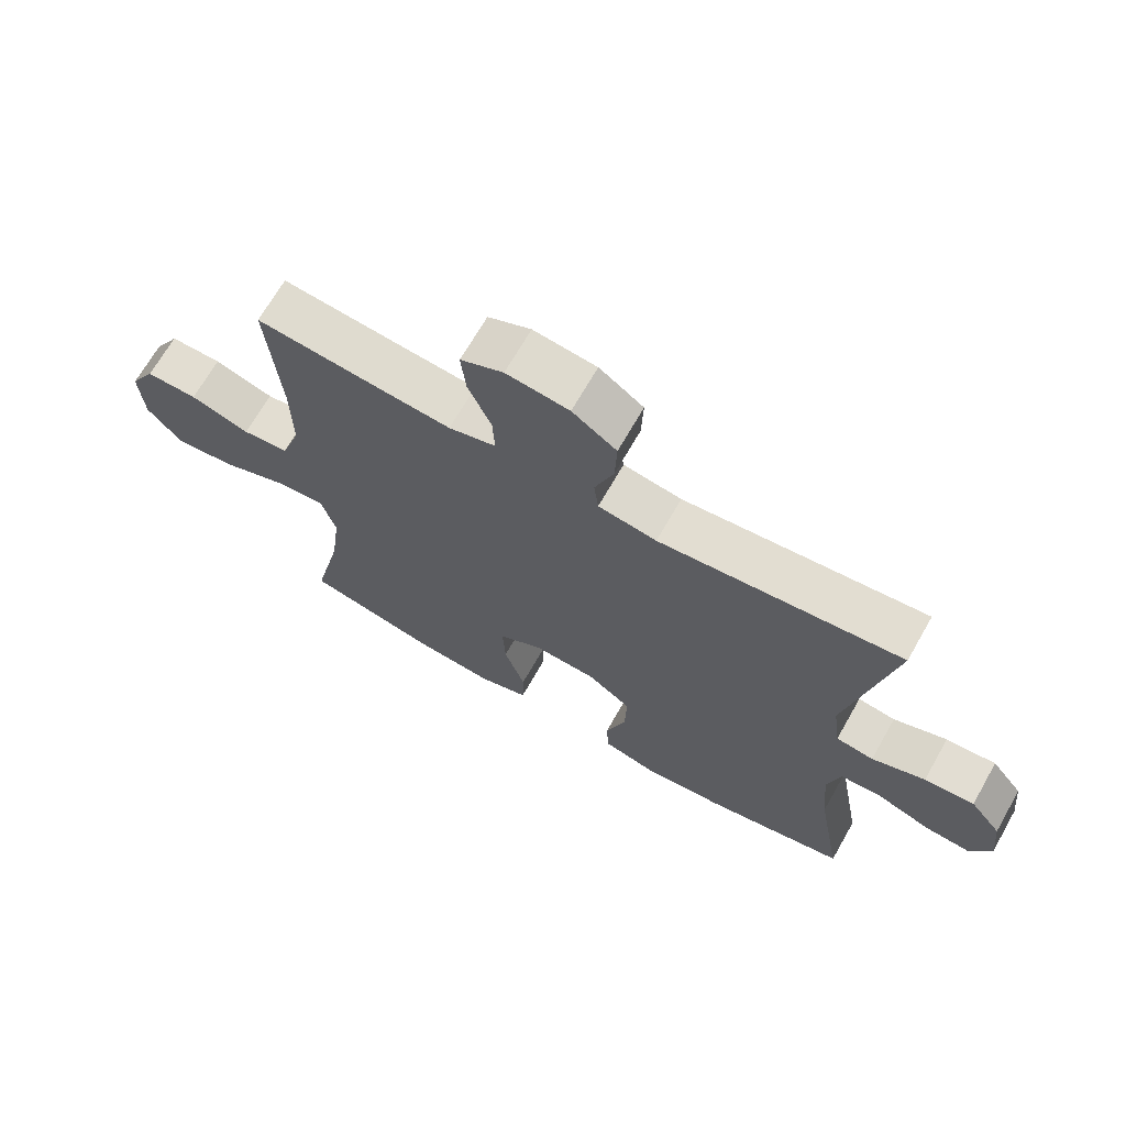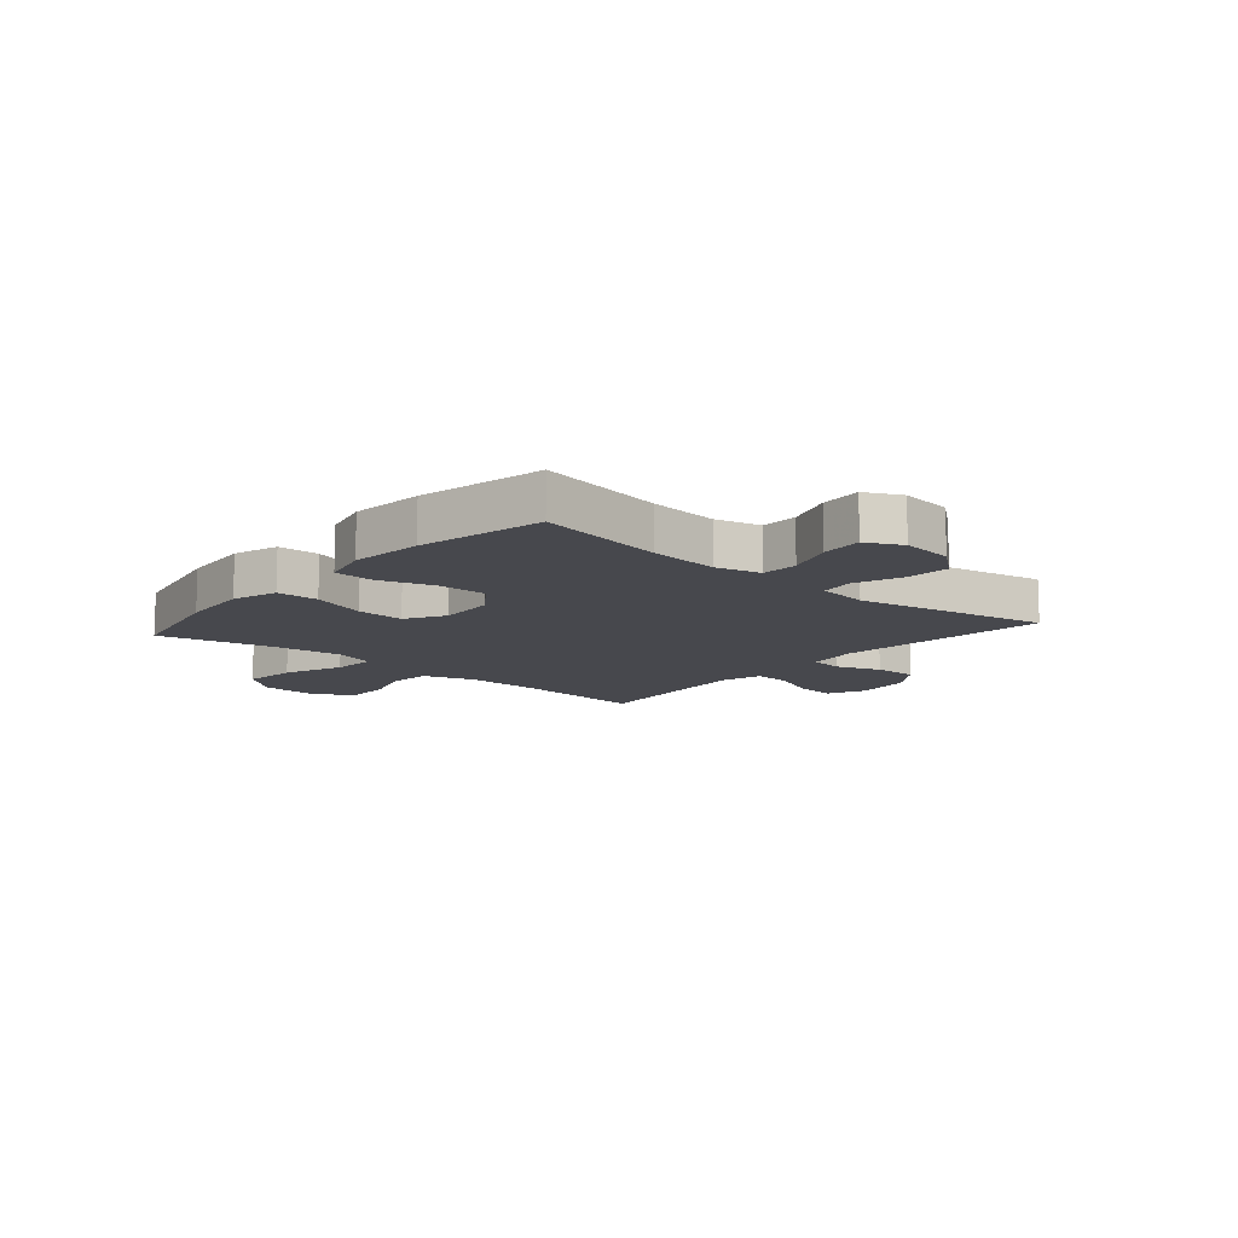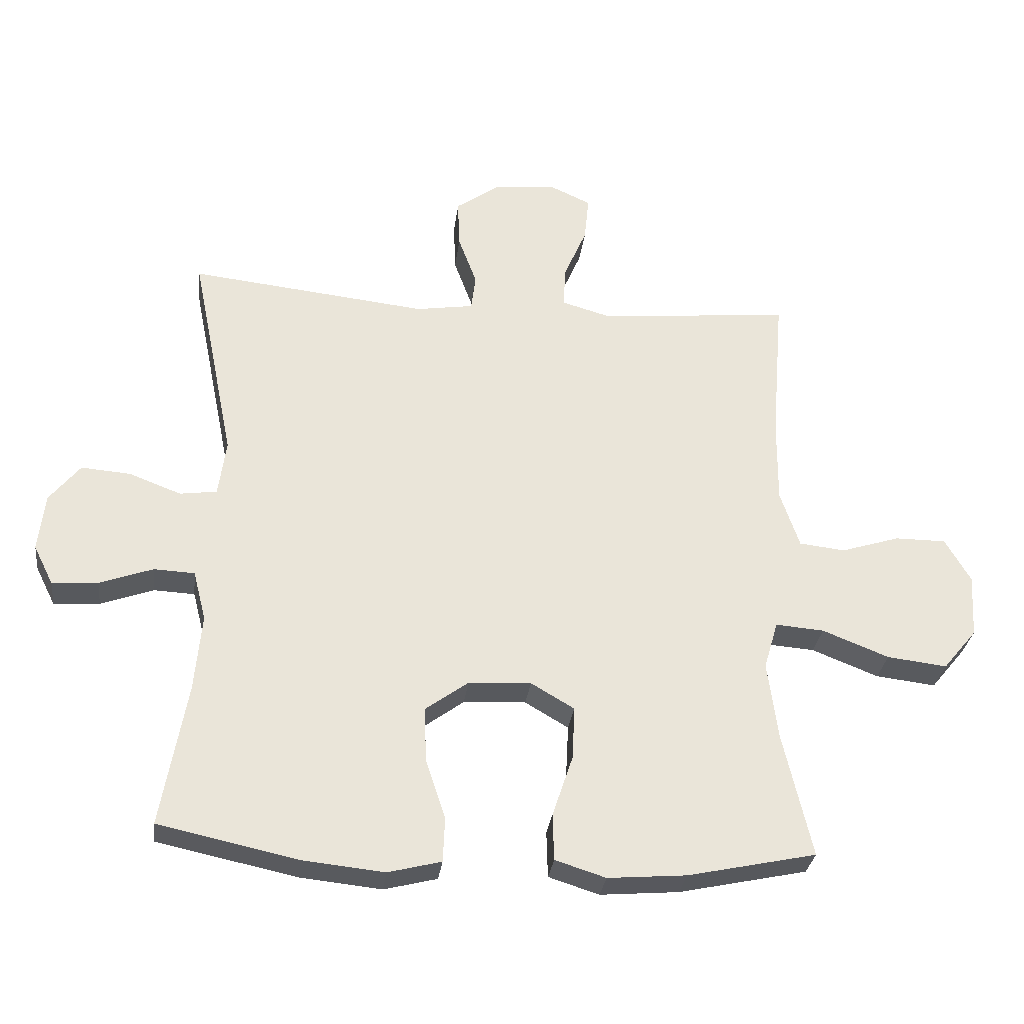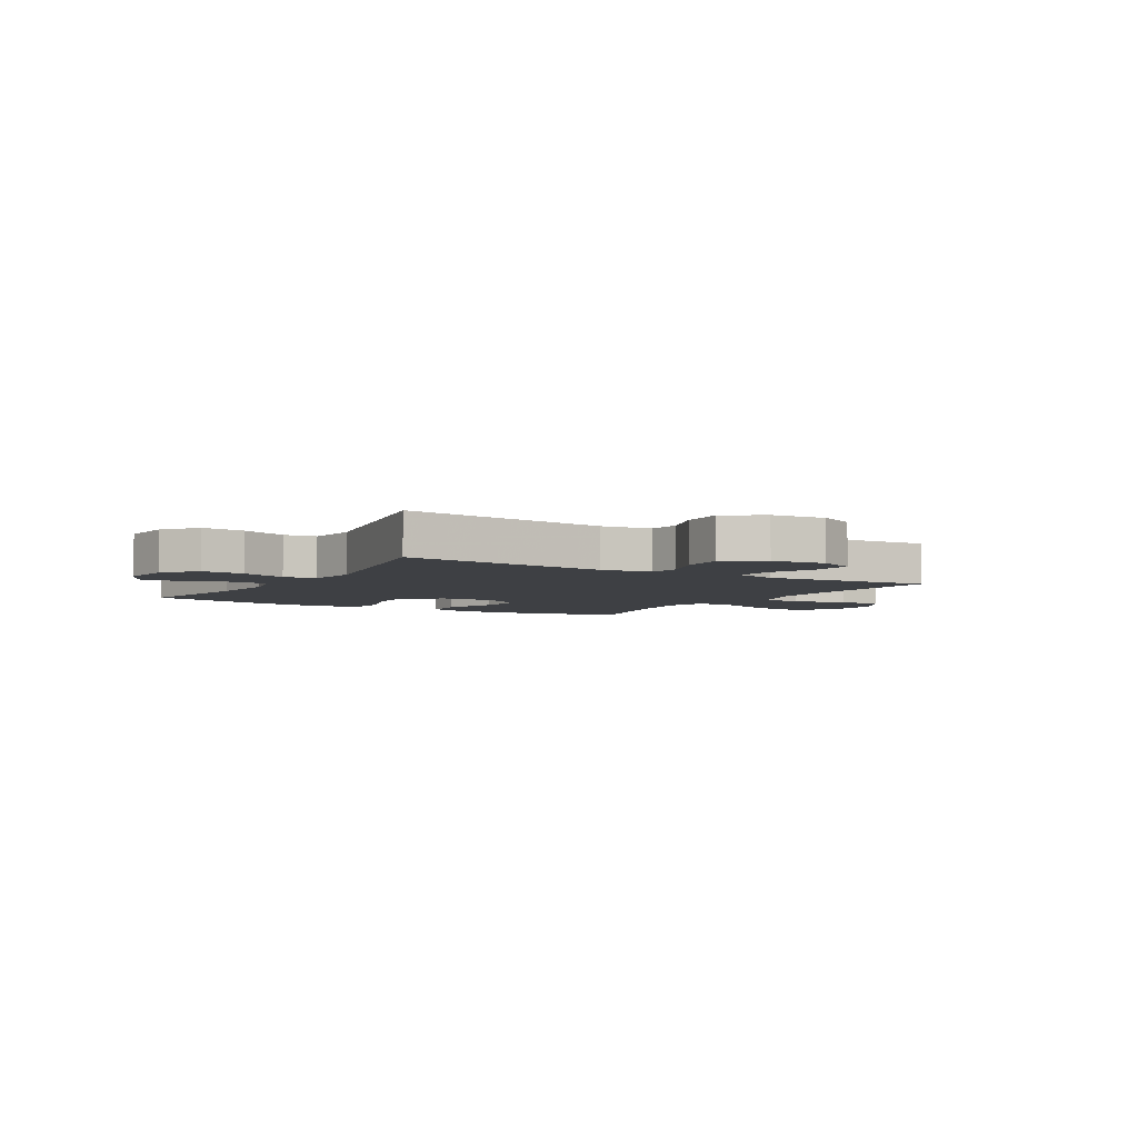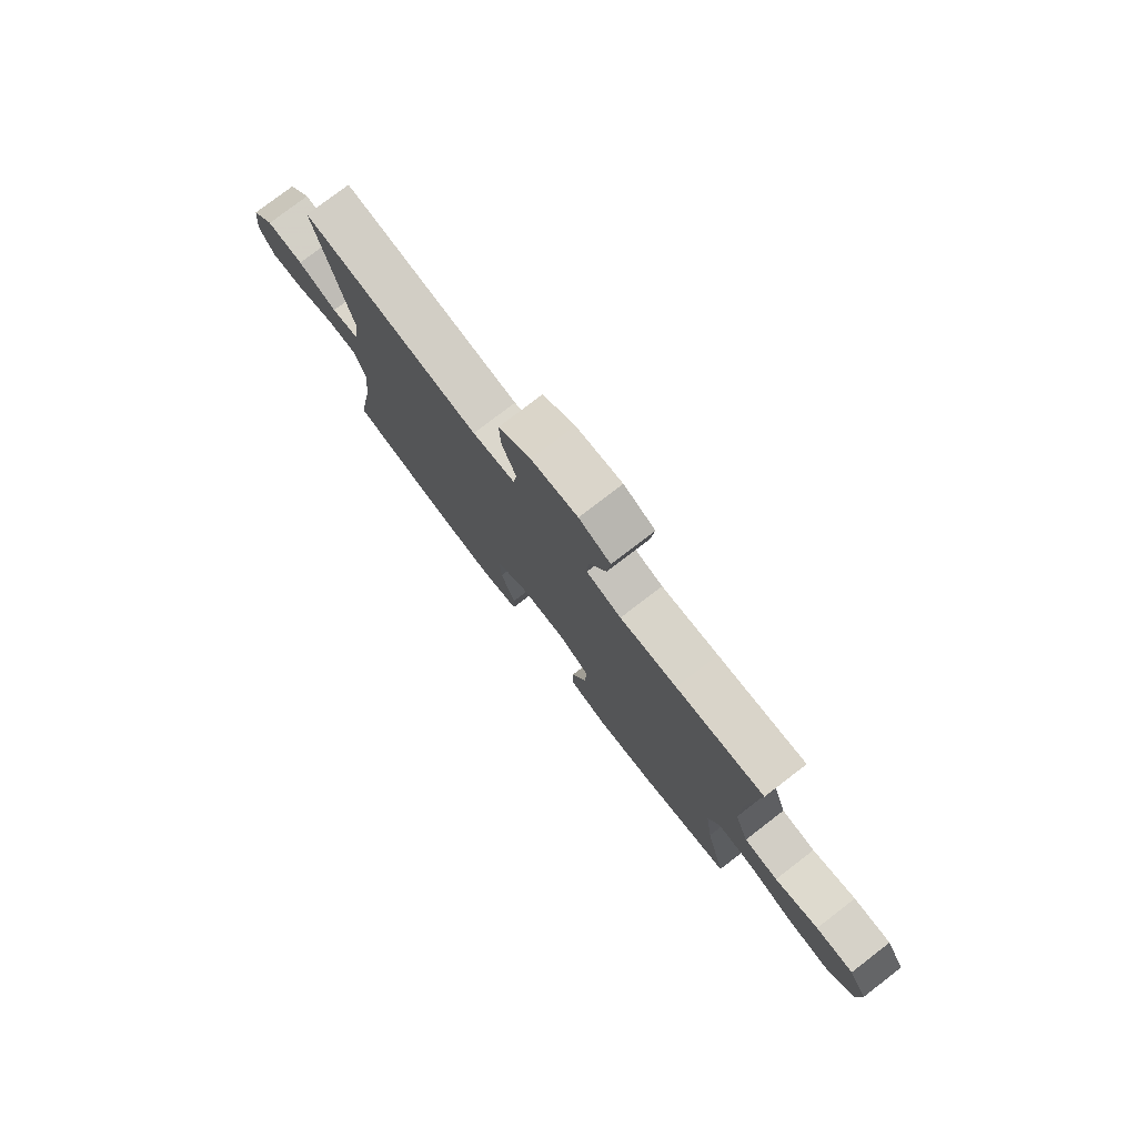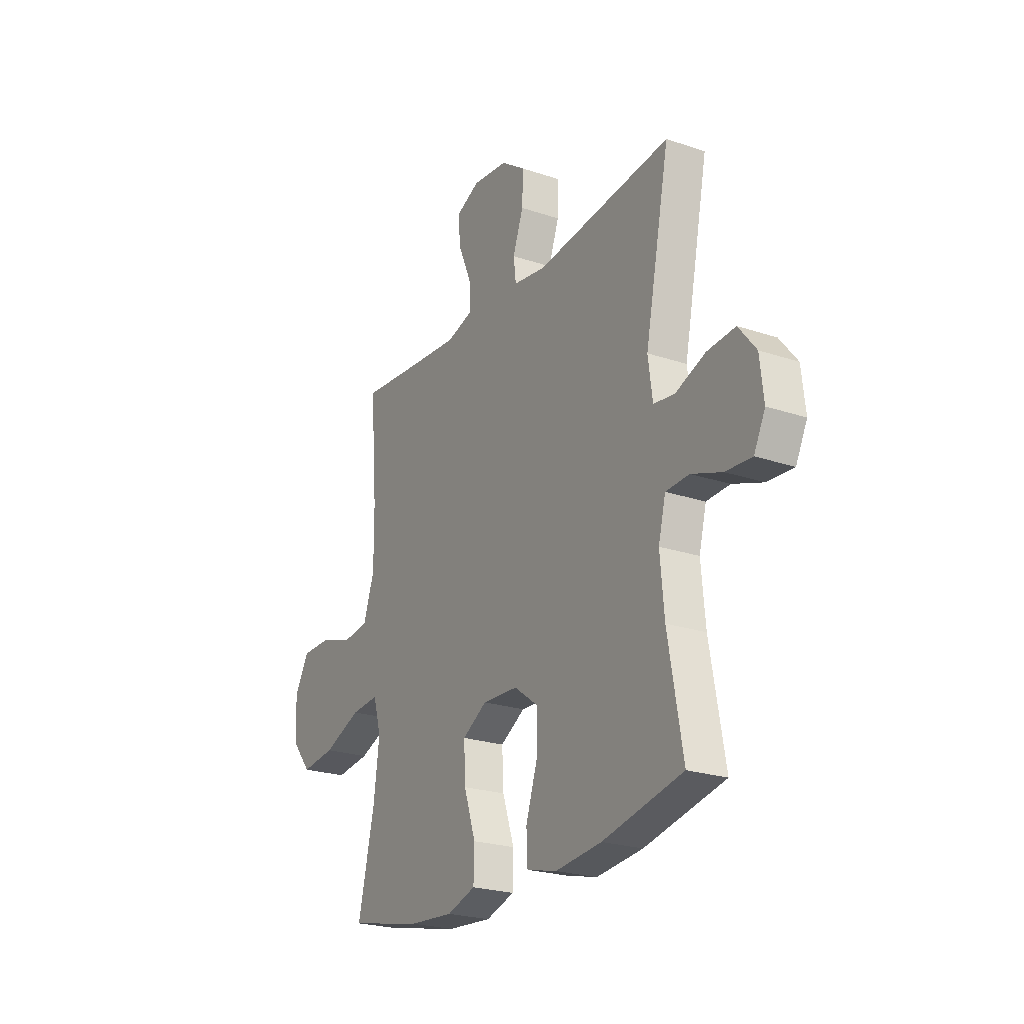
<metadata>
{"format":"obj","ext":"obj","renderer":"f3d","projection":"perspective","resolution":1024,"background":"white","views":[{"elev":68.6,"azim":-150.3,"up":"+Z"},{"elev":-11.7,"azim":-130.9,"up":"+Y"},{"elev":-30.2,"azim":-7.0,"up":"+Z"},{"elev":-4.8,"azim":-31.3,"up":"+Y"},{"elev":78.1,"azim":52.5,"up":"+Z"},{"elev":-23.5,"azim":-119.6,"up":"+Z"}]}
</metadata>
<code>
v -0.5 0.07 -0.5
v -0.46 0.07 -0.275
v -0.449 0.07 -0.154
v -0.469 0.07 -0.076
v -0.533 0.07 -0.073
v -0.616 0.07 -0.103
v -0.688 0.07 -0.108
v -0.719 0.07 -0.046
v -0.709 0.07 0.044
v -0.661 0.07 0.104
v -0.584 0.07 0.098
v -0.502 0.07 0.067
v -0.444 0.07 0.075
v -0.432 0.07 0.164
v -0.5 0.07 0.5
v -0.127 0.07 0.459
v -0.037 0.07 0.473
v -0.03 0.07 0.529
v -0.059 0.07 0.608
v -0.062 0.07 0.684
v 0.006 0.07 0.732
v 0.103 0.07 0.743
v 0.169 0.07 0.713
v 0.162 0.07 0.642
v 0.126 0.07 0.558
v 0.123 0.07 0.494
v 0.196 0.07 0.473
v 0.315 0.07 0.483
v 0.5 0.07 0.5
v 0.481 0.07 0.267
v 0.48 0.07 0.134
v 0.51 0.07 0.045
v 0.582 0.07 0.037
v 0.674 0.07 0.066
v 0.754 0.07 0.066
v 0.794 0.07 -0.003
v 0.788 0.07 -0.102
v 0.735 0.07 -0.166
v 0.641 0.07 -0.155
v 0.537 0.07 -0.114
v 0.461 0.07 -0.108
v 0.439 0.07 -0.183
v 0.455 0.07 -0.305
v 0.5 0.07 -0.5
v 0.299 0.07 -0.543
v 0.176 0.07 -0.553
v 0.097 0.07 -0.528
v 0.095 0.07 -0.455
v 0.127 0.07 -0.359
v 0.131 0.07 -0.276
v 0.063 0.07 -0.236
v -0.035 0.07 -0.241
v -0.102 0.07 -0.29
v -0.099 0.07 -0.376
v -0.068 0.07 -0.47
v -0.071 0.07 -0.539
v -0.154 0.07 -0.56
v -0.281 0.07 -0.547
v -0.5 0 -0.5
v -0.46 0 -0.275
v -0.449 0 -0.154
v -0.469 0 -0.076
v -0.533 0 -0.073
v -0.616 0 -0.103
v -0.688 0 -0.108
v -0.719 0 -0.046
v -0.709 0 0.044
v -0.661 0 0.104
v -0.584 0 0.098
v -0.502 0 0.067
v -0.444 0 0.075
v -0.432 0 0.164
v -0.5 0 0.5
v -0.127 0 0.459
v -0.037 0 0.473
v -0.03 0 0.529
v -0.059 0 0.608
v -0.062 0 0.684
v 0.006 0 0.732
v 0.103 0 0.743
v 0.169 0 0.713
v 0.162 0 0.642
v 0.126 0 0.558
v 0.123 0 0.494
v 0.196 0 0.473
v 0.315 0 0.483
v 0.5 0 0.5
v 0.481 0 0.267
v 0.48 0 0.134
v 0.51 0 0.045
v 0.582 0 0.037
v 0.674 0 0.066
v 0.754 0 0.066
v 0.794 0 -0.003
v 0.788 0 -0.102
v 0.735 0 -0.166
v 0.641 0 -0.155
v 0.537 0 -0.114
v 0.461 0 -0.108
v 0.439 0 -0.183
v 0.455 0 -0.305
v 0.5 0 -0.5
v 0.299 0 -0.543
v 0.176 0 -0.553
v 0.097 0 -0.528
v 0.095 0 -0.455
v 0.127 0 -0.359
v 0.131 0 -0.276
v 0.063 0 -0.236
v -0.035 0 -0.241
v -0.102 0 -0.29
v -0.099 0 -0.376
v -0.068 0 -0.47
v -0.071 0 -0.539
v -0.154 0 -0.56
v -0.281 0 -0.547
f 58 1 2
f 57 58 2
f 56 57 2
f 55 56 2
f 54 55 2
f 53 54 2 3
f 52 53 3 4
f 51 52 4
f 47 48 49
f 46 47 49
f 45 46 49
f 44 45 49
f 43 44 49
f 42 43 49 50
f 41 42 50 51
f 38 39 40
f 37 38 40
f 36 37 40
f 35 36 40
f 34 35 40
f 33 34 40
f 32 33 40 41
f 41 51 4
f 32 41 4
f 31 32 4
f 28 29 30
f 31 4 5
f 30 31 5
f 28 30 5
f 27 28 5
f 23 24 25
f 22 23 25
f 21 22 25
f 20 21 25
f 19 20 25
f 18 19 25
f 17 18 25 26
f 26 27 5
f 17 26 5
f 16 17 5
f 10 11 12
f 9 10 12
f 8 9 12
f 7 8 12
f 6 7 12
f 5 6 12
f 5 12 13
f 16 5 13
f 14 15 16
f 13 14 16
f 60 59 116
f 60 116 115
f 60 115 114
f 60 114 113
f 60 113 112
f 61 60 112 111
f 62 61 111 110
f 62 110 109
f 107 106 105
f 107 105 104
f 107 104 103
f 107 103 102
f 107 102 101
f 108 107 101 100
f 109 108 100 99
f 98 97 96
f 98 96 95
f 98 95 94
f 98 94 93
f 98 93 92
f 98 92 91
f 99 98 91 90
f 62 109 99
f 62 99 90
f 62 90 89
f 88 87 86
f 63 62 89
f 63 89 88
f 63 88 86
f 63 86 85
f 83 82 81
f 83 81 80
f 83 80 79
f 83 79 78
f 83 78 77
f 83 77 76
f 84 83 76 75
f 63 85 84
f 63 84 75
f 63 75 74
f 70 69 68
f 70 68 67
f 70 67 66
f 70 66 65
f 70 65 64
f 70 64 63
f 71 70 63
f 71 63 74
f 74 73 72
f 74 72 71
f 1 59 60 2
f 2 60 61 3
f 3 61 62 4
f 4 62 63 5
f 5 63 64 6
f 6 64 65 7
f 7 65 66 8
f 8 66 67 9
f 9 67 68 10
f 10 68 69 11
f 11 69 70 12
f 12 70 71 13
f 13 71 72 14
f 14 72 73 15
f 15 73 74 16
f 16 74 75 17
f 17 75 76 18
f 18 76 77 19
f 19 77 78 20
f 20 78 79 21
f 21 79 80 22
f 22 80 81 23
f 23 81 82 24
f 24 82 83 25
f 25 83 84 26
f 26 84 85 27
f 27 85 86 28
f 28 86 87 29
f 29 87 88 30
f 30 88 89 31
f 31 89 90 32
f 32 90 91 33
f 33 91 92 34
f 34 92 93 35
f 35 93 94 36
f 36 94 95 37
f 37 95 96 38
f 38 96 97 39
f 39 97 98 40
f 40 98 99 41
f 41 99 100 42
f 42 100 101 43
f 43 101 102 44
f 44 102 103 45
f 45 103 104 46
f 46 104 105 47
f 47 105 106 48
f 48 106 107 49
f 49 107 108 50
f 50 108 109 51
f 51 109 110 52
f 52 110 111 53
f 53 111 112 54
f 54 112 113 55
f 55 113 114 56
f 56 114 115 57
f 57 115 116 58
f 58 116 59 1

</code>
